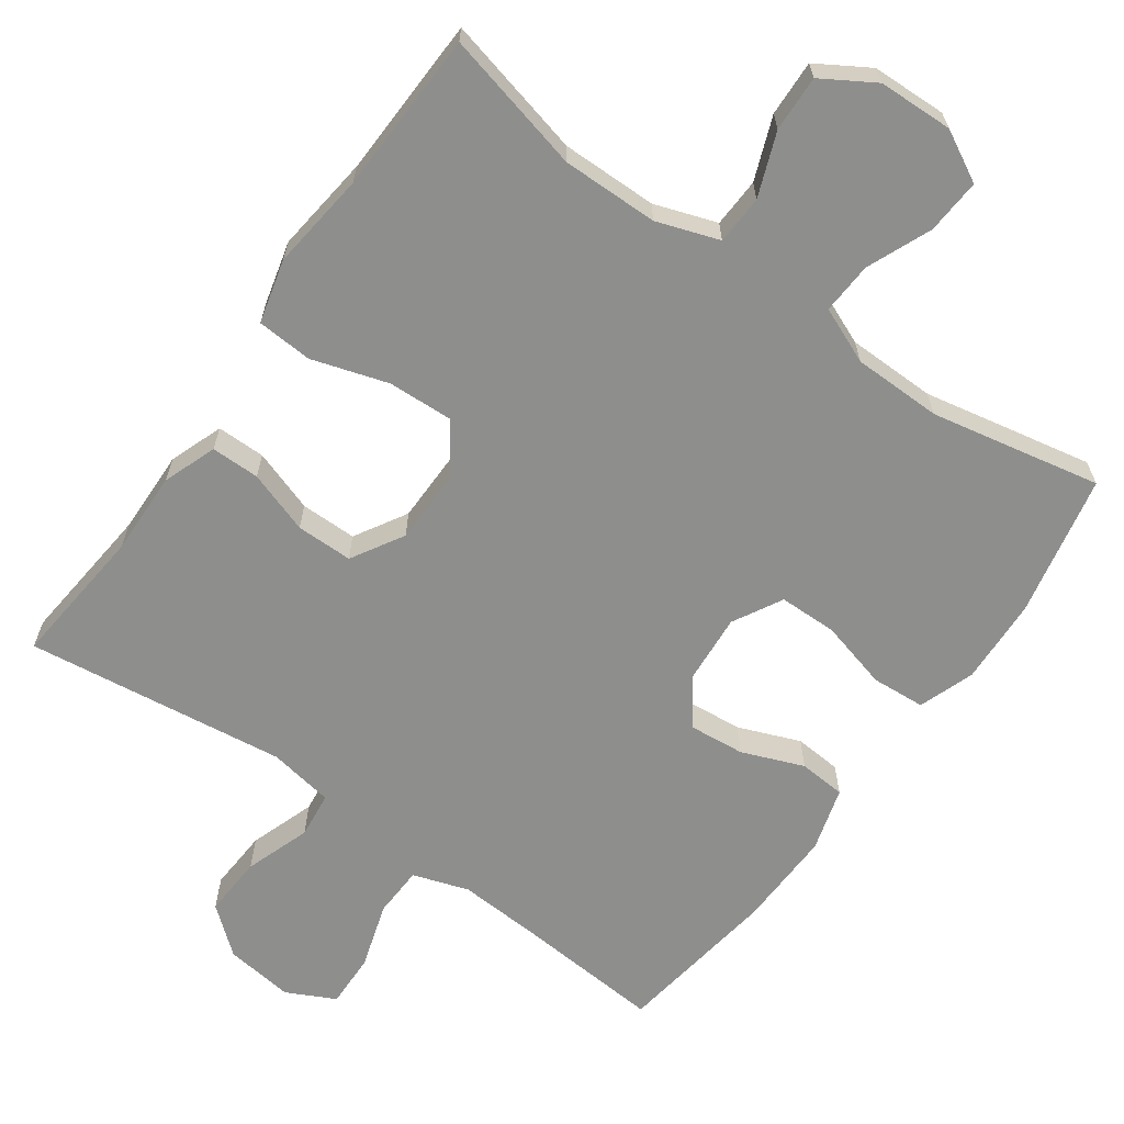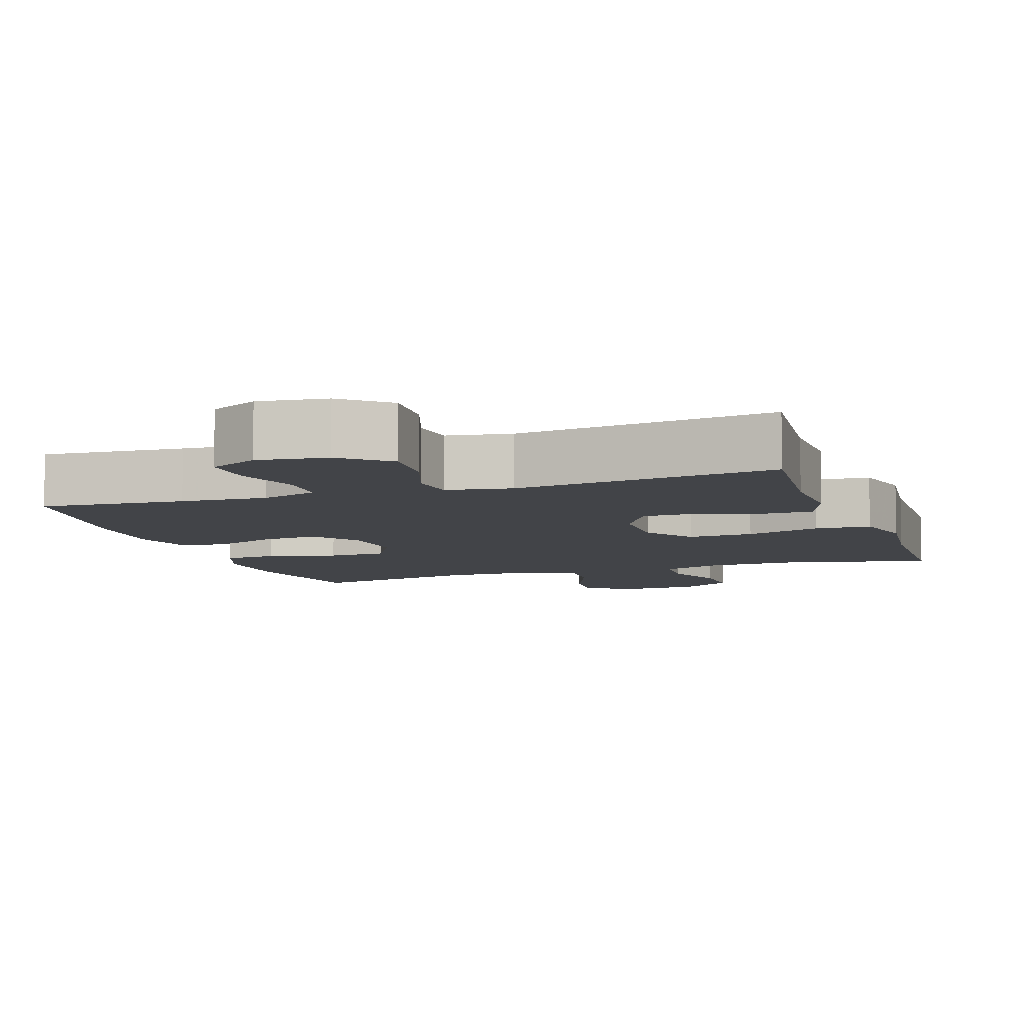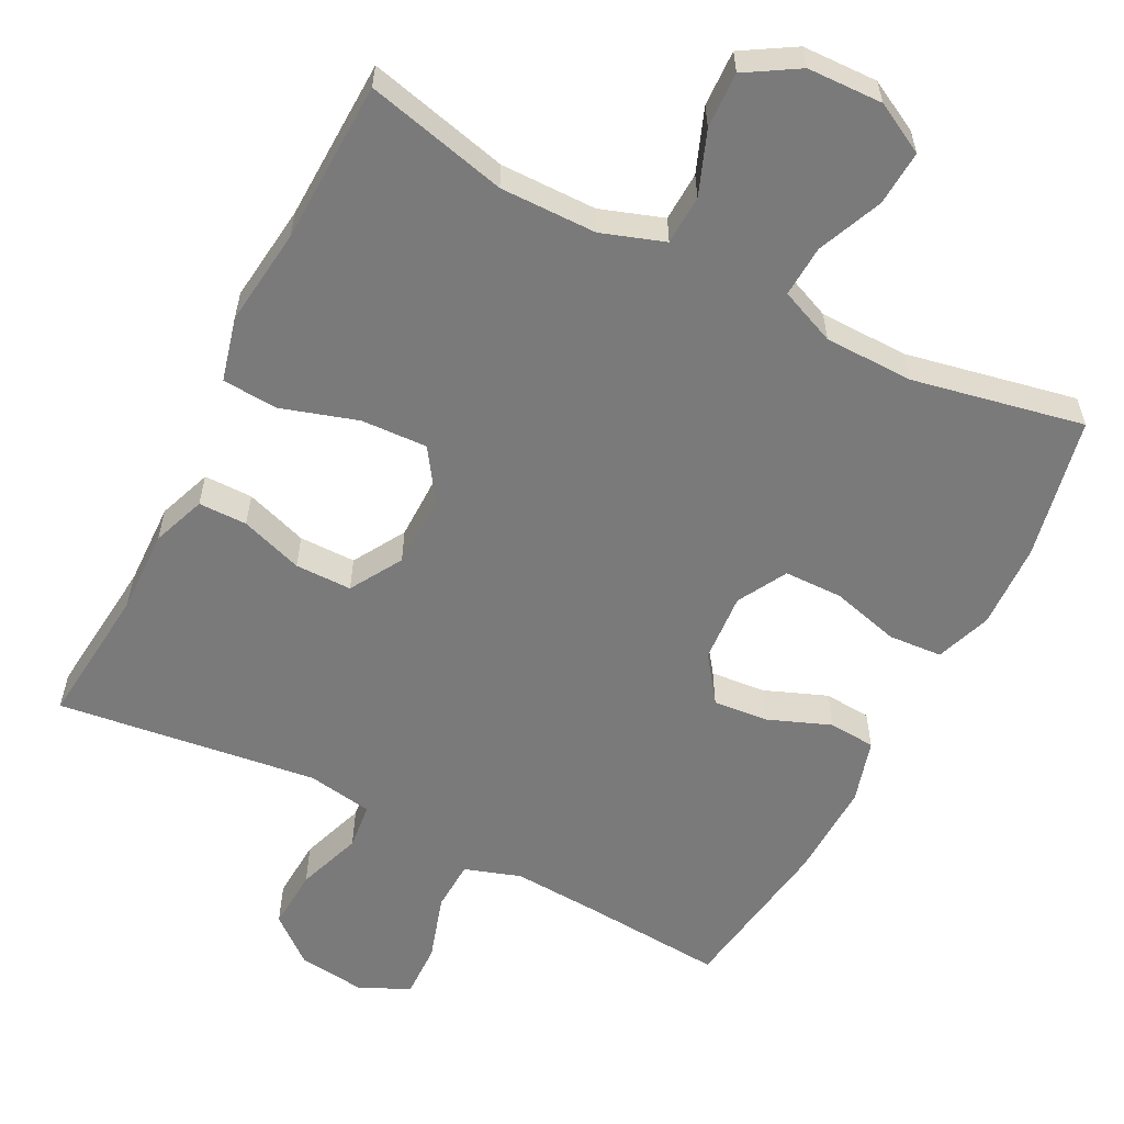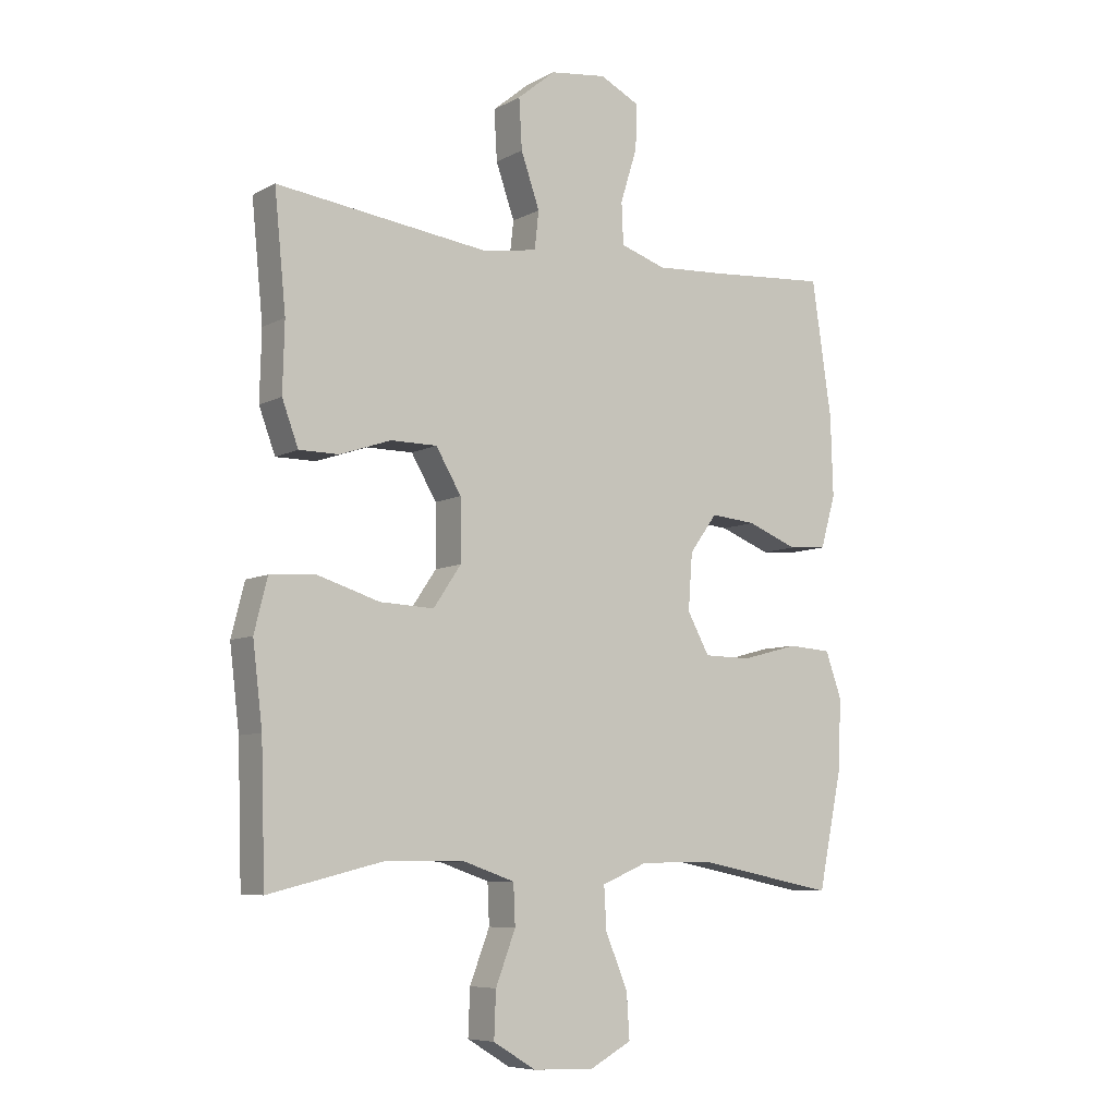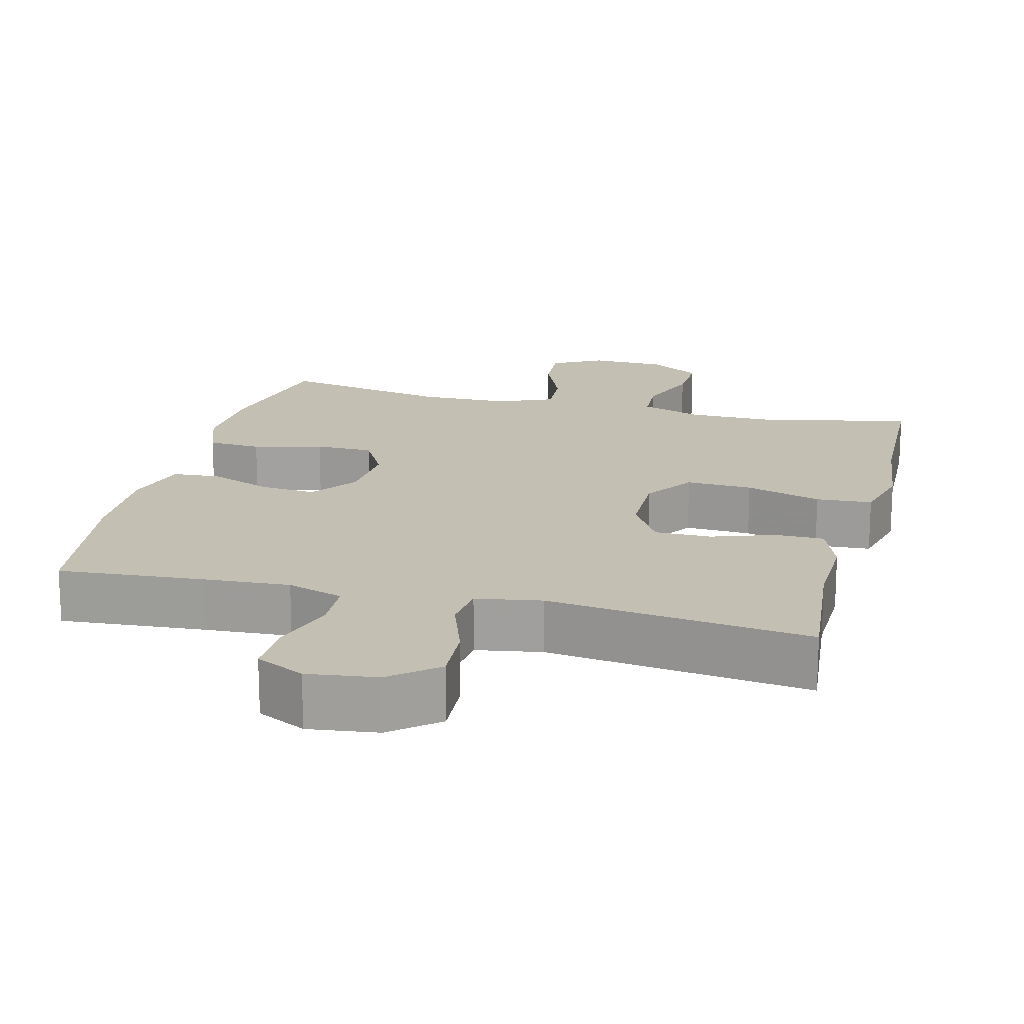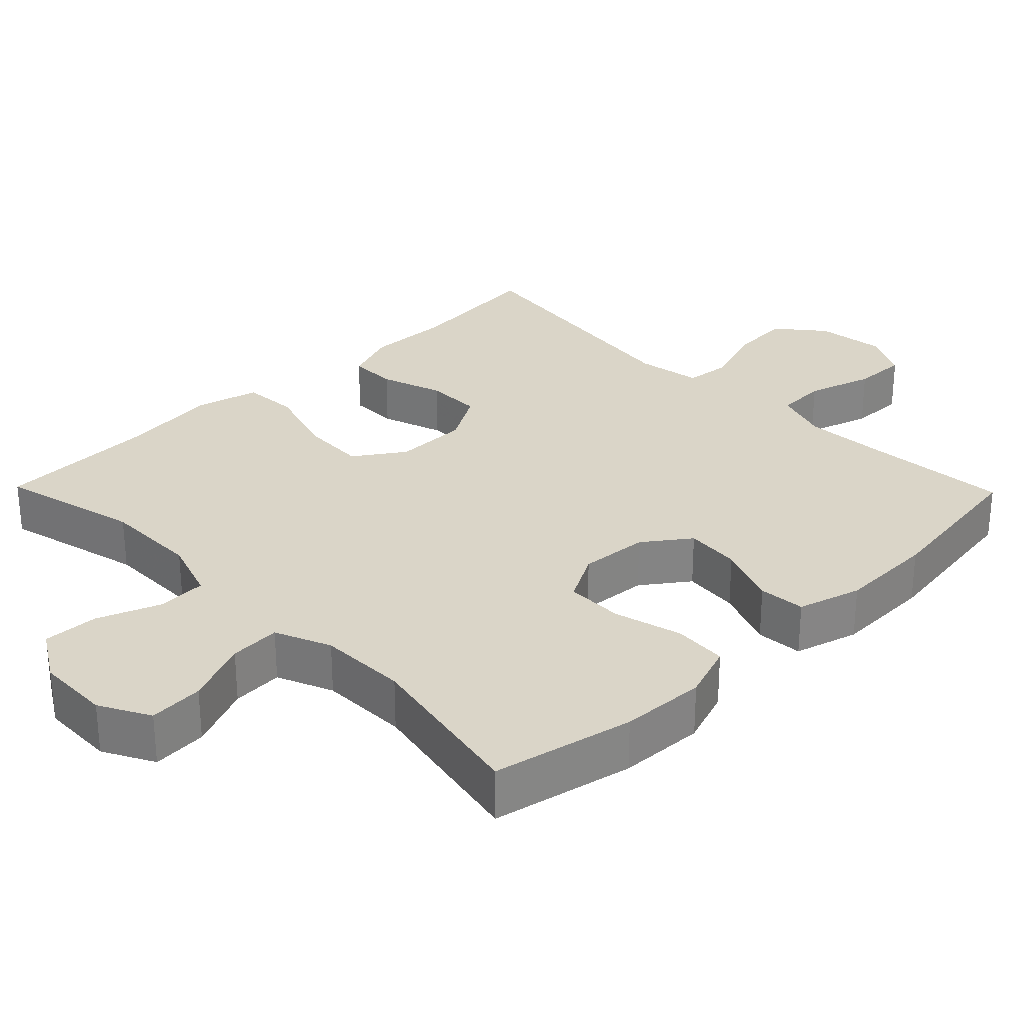
<metadata>
{"format":"obj","ext":"obj","renderer":"f3d","projection":"perspective","resolution":1024,"background":"white","views":[{"elev":-64.8,"azim":144.6,"up":"+Y"},{"elev":-7.8,"azim":18.8,"up":"+Y"},{"elev":-58.1,"azim":152.9,"up":"+Y"},{"elev":-7.4,"azim":145.5,"up":"+Z"},{"elev":17.9,"azim":14.2,"up":"+Y"},{"elev":29.1,"azim":-134.3,"up":"+Y"}]}
</metadata>
<code>
v -0.5 0.07 -0.5
v -0.54 0.07 -0.307
v -0.545 0.07 -0.19
v -0.518 0.07 -0.114
v -0.445 0.07 -0.109
v -0.351 0.07 -0.134
v -0.272 0.07 -0.133
v -0.235 0.07 -0.066
v -0.242 0.07 0.028
v -0.288 0.07 0.091
v -0.364 0.07 0.084
v -0.448 0.07 0.051
v -0.512 0.07 0.056
v -0.537 0.07 0.143
v -0.533 0.07 0.276
v -0.5 0.07 0.5
v -0.304 0.07 0.485
v -0.187 0.07 0.478
v -0.111 0.07 0.503
v -0.108 0.07 0.572
v -0.136 0.07 0.662
v -0.138 0.07 0.736
v -0.072 0.07 0.769
v 0.022 0.07 0.757
v 0.085 0.07 0.705
v 0.08 0.07 0.622
v 0.049 0.07 0.533
v 0.056 0.07 0.47
v 0.145 0.07 0.455
v 0.5 0.07 0.5
v 0.481 0.07 0.308
v 0.484 0.07 0.194
v 0.457 0.07 0.121
v 0.391 0.07 0.121
v 0.306 0.07 0.15
v 0.229 0.07 0.15
v 0.187 0.07 0.079
v 0.186 0.07 -0.022
v 0.232 0.07 -0.09
v 0.322 0.07 -0.086
v 0.425 0.07 -0.054
v 0.501 0.07 -0.059
v 0.523 0.07 -0.146
v 0.507 0.07 -0.279
v 0.5 0.07 -0.5
v 0.308 0.07 -0.453
v 0.177 0.07 -0.454
v 0.092 0.07 -0.483
v 0.089 0.07 -0.55
v 0.122 0.07 -0.636
v 0.125 0.07 -0.712
v 0.054 0.07 -0.755
v -0.048 0.07 -0.758
v -0.117 0.07 -0.721
v -0.112 0.07 -0.646
v -0.075 0.07 -0.558
v -0.071 0.07 -0.488
v -0.147 0.07 -0.456
v -0.268 0.07 -0.454
v -0.5 0 -0.5
v -0.54 0 -0.307
v -0.545 0 -0.19
v -0.518 0 -0.114
v -0.445 0 -0.109
v -0.351 0 -0.134
v -0.272 0 -0.133
v -0.235 0 -0.066
v -0.242 0 0.028
v -0.288 0 0.091
v -0.364 0 0.084
v -0.448 0 0.051
v -0.512 0 0.056
v -0.537 0 0.143
v -0.533 0 0.276
v -0.5 0 0.5
v -0.304 0 0.485
v -0.187 0 0.478
v -0.111 0 0.503
v -0.108 0 0.572
v -0.136 0 0.662
v -0.138 0 0.736
v -0.072 0 0.769
v 0.022 0 0.757
v 0.085 0 0.705
v 0.08 0 0.622
v 0.049 0 0.533
v 0.056 0 0.47
v 0.145 0 0.455
v 0.5 0 0.5
v 0.481 0 0.308
v 0.484 0 0.194
v 0.457 0 0.121
v 0.391 0 0.121
v 0.306 0 0.15
v 0.229 0 0.15
v 0.187 0 0.079
v 0.186 0 -0.022
v 0.232 0 -0.09
v 0.322 0 -0.086
v 0.425 0 -0.054
v 0.501 0 -0.059
v 0.523 0 -0.146
v 0.507 0 -0.279
v 0.5 0 -0.5
v 0.308 0 -0.453
v 0.177 0 -0.454
v 0.092 0 -0.483
v 0.089 0 -0.55
v 0.122 0 -0.636
v 0.125 0 -0.712
v 0.054 0 -0.755
v -0.048 0 -0.758
v -0.117 0 -0.721
v -0.112 0 -0.646
v -0.075 0 -0.558
v -0.071 0 -0.488
v -0.147 0 -0.456
v -0.268 0 -0.454
f 53 54 55 56
f 53 56 57
f 52 53 57
f 49 50 51 52
f 48 49 52 57
f 47 48 57 58
f 44 45 46
f 40 41 42 43
f 39 40 43 44
f 32 33 34 35
f 31 32 35 36
f 29 30 31 36
f 28 29 36 37
f 24 25 26 27
f 24 27 28
f 23 24 28
f 20 21 22 23
f 19 20 23 28
f 18 19 28 37
f 14 15 16 17
f 11 12 13 14
f 10 11 14 17
f 9 10 17 18
f 3 4 5 6
f 3 6 7
f 59 1 2 3
f 59 3 7
f 58 59 7 8
f 39 44 46 47
f 38 39 47 58
f 18 37 38 58
f 8 9 18 58
f 115 114 113 112
f 116 115 112
f 116 112 111
f 111 110 109 108
f 116 111 108 107
f 117 116 107 106
f 105 104 103
f 102 101 100 99
f 103 102 99 98
f 94 93 92 91
f 95 94 91 90
f 95 90 89 88
f 96 95 88 87
f 86 85 84 83
f 87 86 83
f 87 83 82
f 82 81 80 79
f 87 82 79 78
f 96 87 78 77
f 76 75 74 73
f 73 72 71 70
f 76 73 70 69
f 77 76 69 68
f 65 64 63 62
f 66 65 62
f 62 61 60 118
f 66 62 118
f 67 66 118 117
f 106 105 103 98
f 117 106 98 97
f 117 97 96 77
f 117 77 68 67
f 1 60 61 2
f 2 61 62 3
f 3 62 63 4
f 4 63 64 5
f 5 64 65 6
f 6 65 66 7
f 7 66 67 8
f 8 67 68 9
f 9 68 69 10
f 10 69 70 11
f 11 70 71 12
f 12 71 72 13
f 13 72 73 14
f 14 73 74 15
f 15 74 75 16
f 16 75 76 17
f 17 76 77 18
f 18 77 78 19
f 19 78 79 20
f 20 79 80 21
f 21 80 81 22
f 22 81 82 23
f 23 82 83 24
f 24 83 84 25
f 25 84 85 26
f 26 85 86 27
f 27 86 87 28
f 28 87 88 29
f 29 88 89 30
f 30 89 90 31
f 31 90 91 32
f 32 91 92 33
f 33 92 93 34
f 34 93 94 35
f 35 94 95 36
f 36 95 96 37
f 37 96 97 38
f 38 97 98 39
f 39 98 99 40
f 40 99 100 41
f 41 100 101 42
f 42 101 102 43
f 43 102 103 44
f 44 103 104 45
f 45 104 105 46
f 46 105 106 47
f 47 106 107 48
f 48 107 108 49
f 49 108 109 50
f 50 109 110 51
f 51 110 111 52
f 52 111 112 53
f 53 112 113 54
f 54 113 114 55
f 55 114 115 56
f 56 115 116 57
f 57 116 117 58
f 58 117 118 59
f 59 118 60 1

</code>
